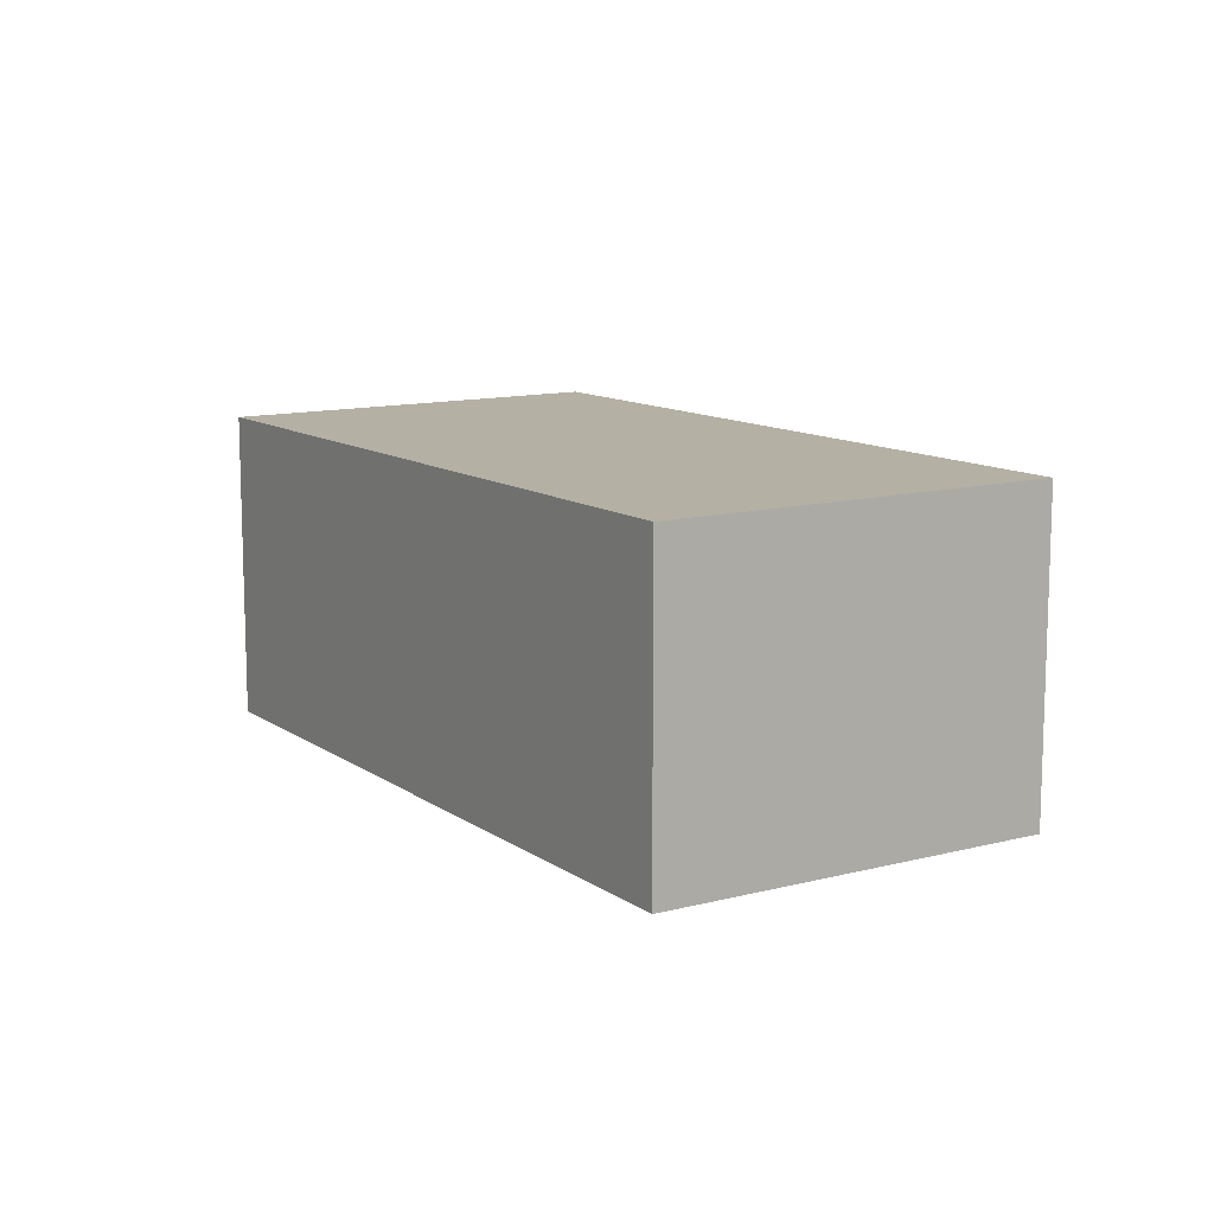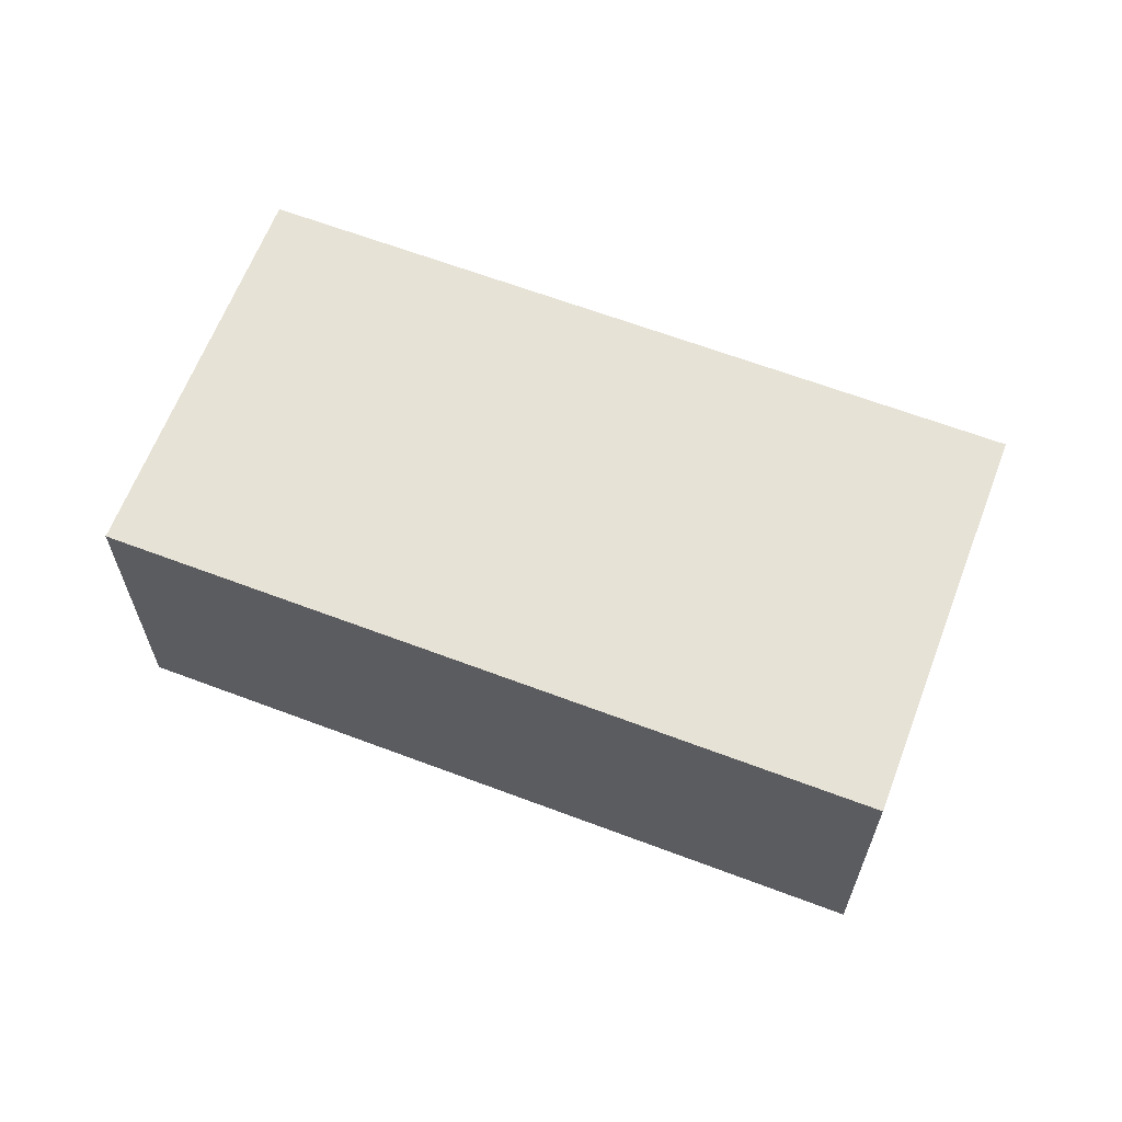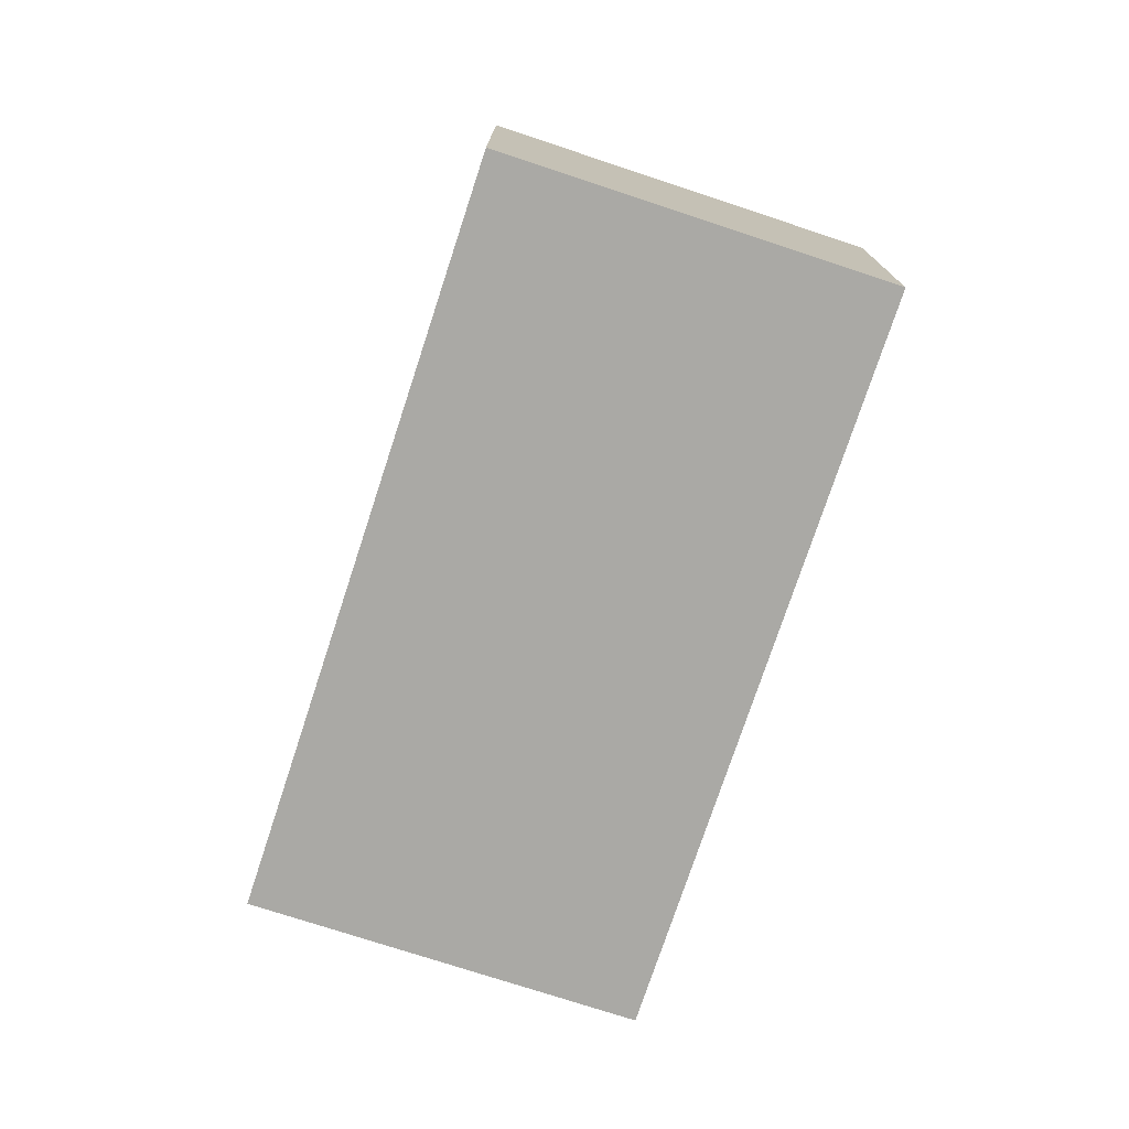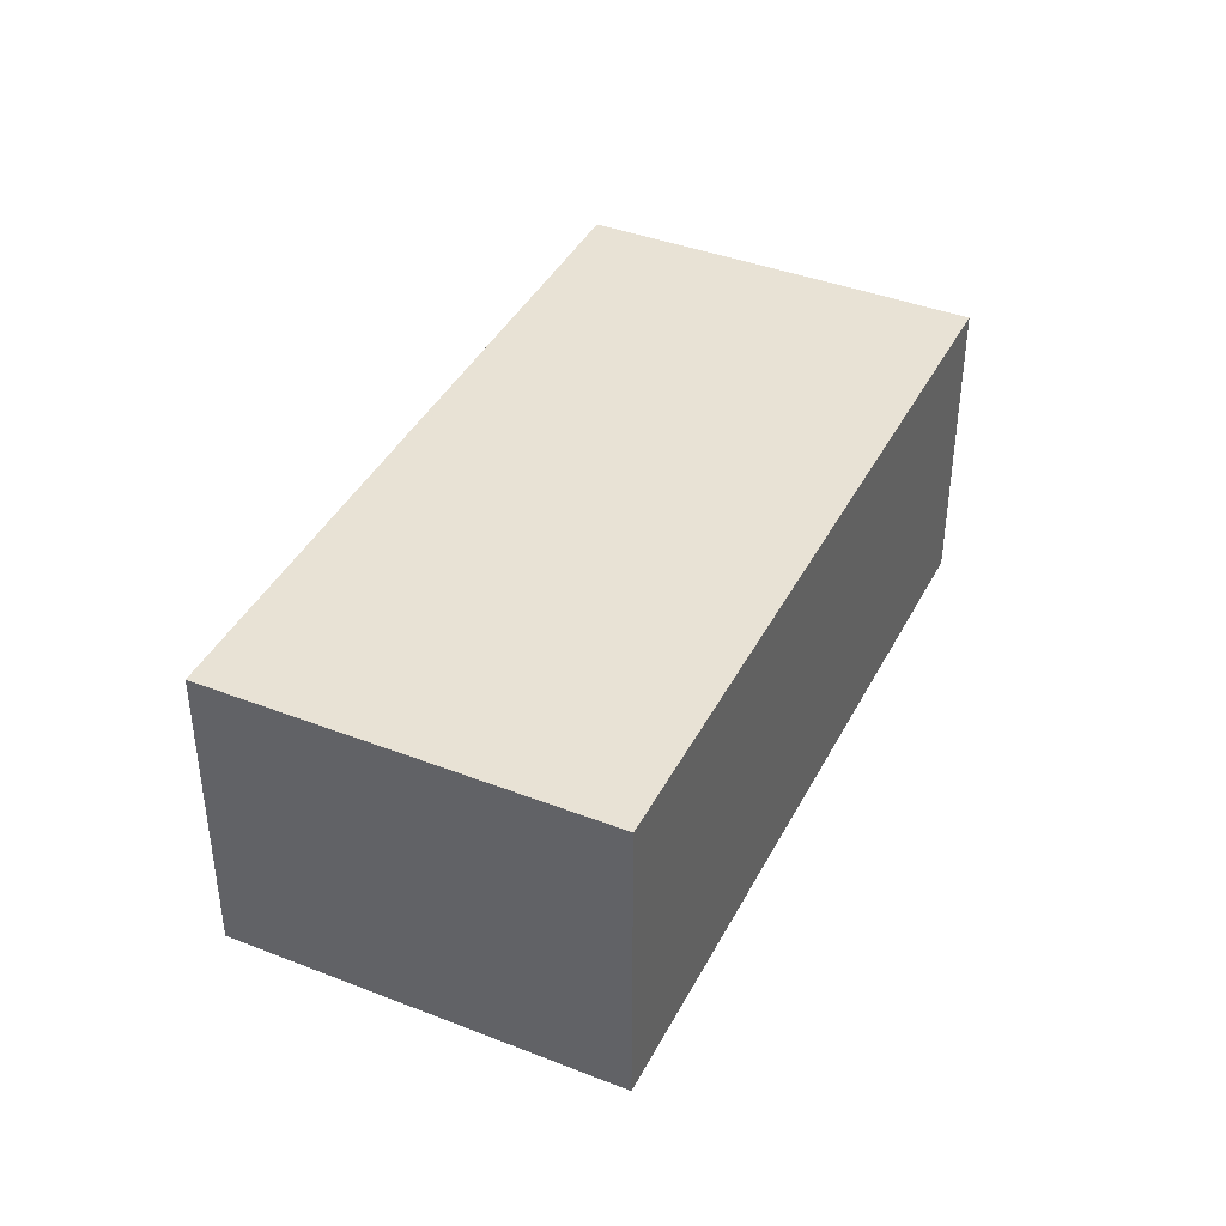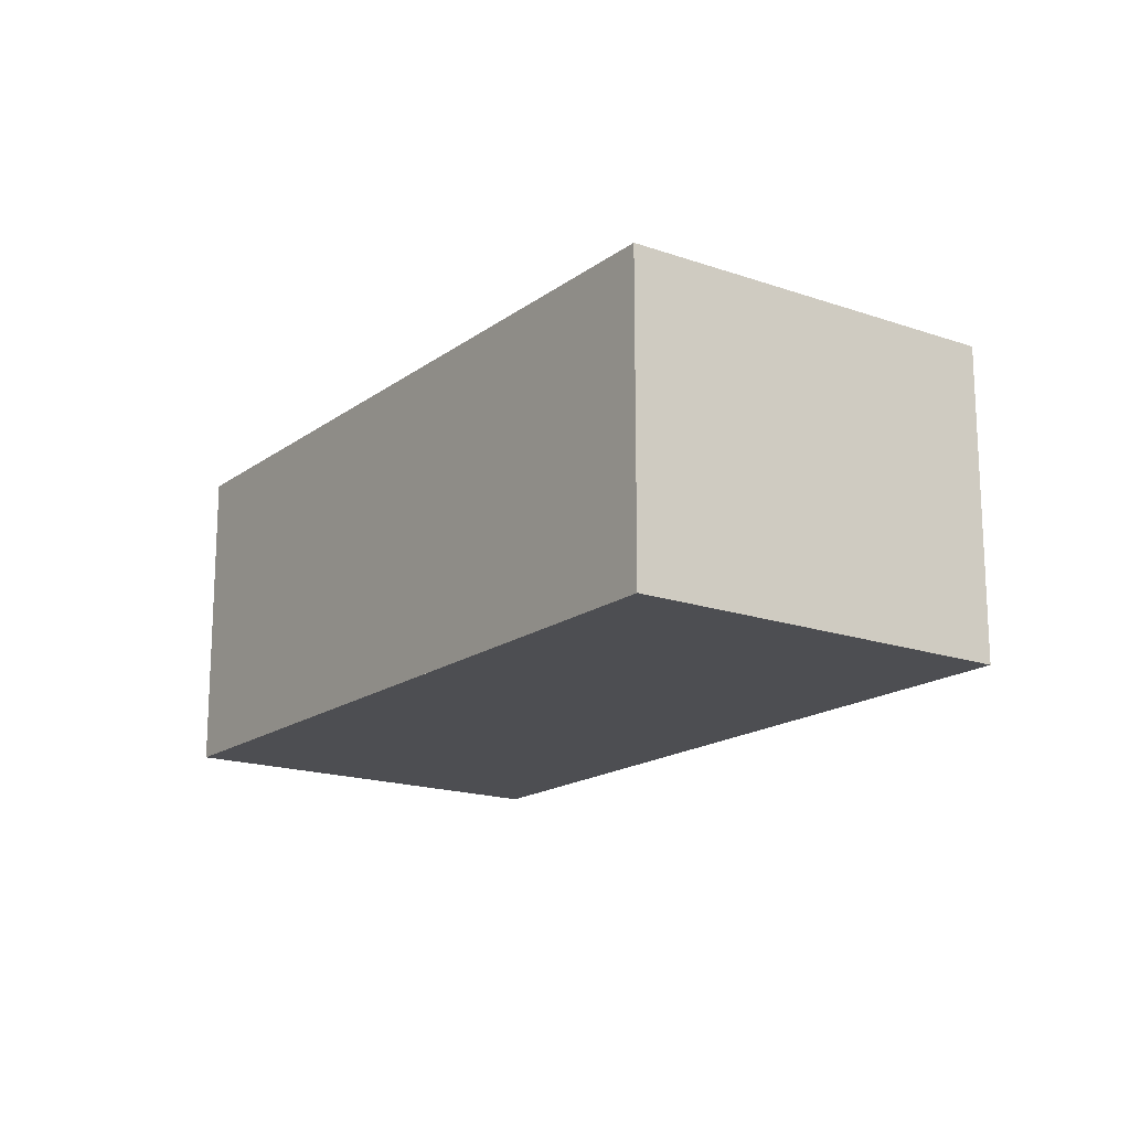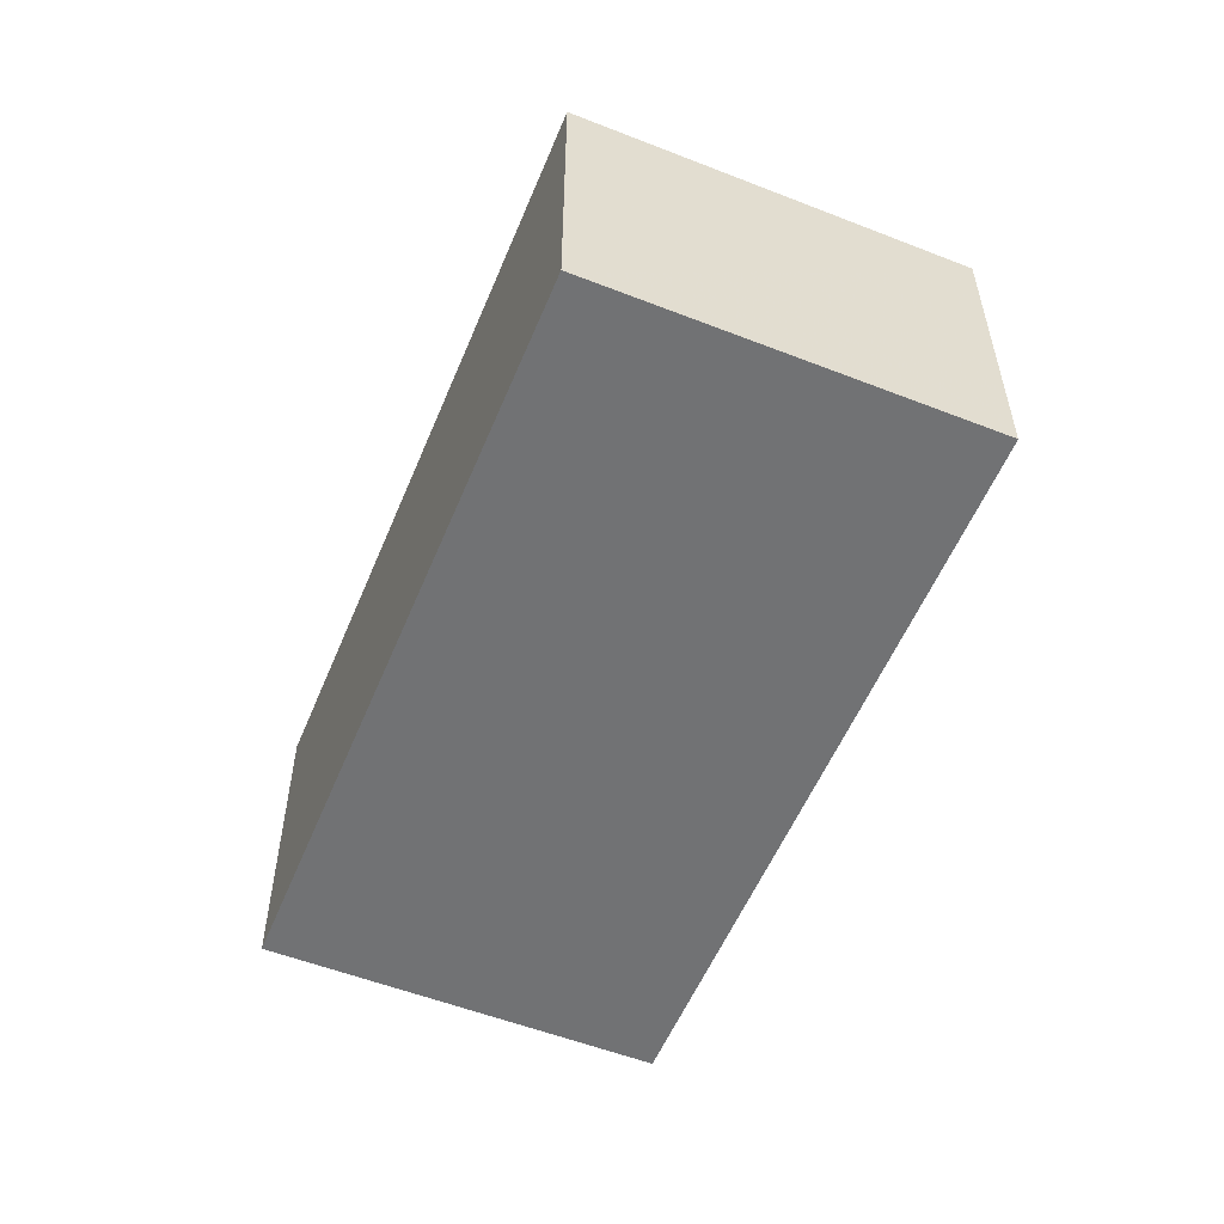
<metadata>
{"format":"obj","ext":"obj","renderer":"f3d","projection":"perspective","resolution":1024,"background":"white","views":[{"elev":11.6,"azim":87.7,"up":"+Z"},{"elev":63.9,"azim":-129.2,"up":"+Z"},{"elev":-75.3,"azim":-78.3,"up":"+Z"},{"elev":40.9,"azim":145.4,"up":"+Z"},{"elev":-17.1,"azim":84.6,"up":"+Z"},{"elev":-55.4,"azim":-82.4,"up":"+Z"}]}
</metadata>
<code>
v -2303 -154 2.742
v -2302 -157.1 2.728
v -2307 -160.4 2.713
v -2309 -157.4 2.727
v -2308 -160.4 2.714
v -2302 -157 2.729
v -2303 -154 2.742
v -2302 -157 2.729
v -2302 -157.1 2.728
v -2303 -154 2.742
v -2303 -154.1 2.742
v -2309 -157.4 2.727
v -2309 -157.4 2.727
v -2308 -160.4 2.714
v -2309 -157.4 2.727
v -2307 -160.4 2.713
v -2303 -154 2.742
v -2303 -154 2.742
v -2303 -154 4.441e-16
v -2303 -154 0
v -2302 -157.1 2.728
v -2302 -157.1 2.728
v -2302 -157.1 0
v -2302 -157.1 0
v -2308 -160.4 2.714
v -2307 -160.4 2.713
v -2307 -160.4 0
v -2308 -160.4 0
v -2309 -157.4 2.727
v -2309 -157.4 2.727
v -2309 -157.4 0
v -2309 -157.4 0
v -2309 -157.4 2.727
v -2308 -160.4 2.714
v -2308 -160.4 0
v -2309 -157.4 0
v -2302 -157.1 2.728
v -2302 -157 2.729
v -2302 -157 0
v -2302 -157.1 0
v -2303 -154 2.742
v -2303 -154 2.742
v -2303 -154 0
v -2303 -154 4.441e-16
v -2307 -160.4 2.713
v -2302 -157.1 2.728
v -2302 -157.1 0
v -2307 -160.4 0
v -2302 -157 2.729
v -2303 -154 2.742
v -2303 -154 0
v -2302 -157 0
v -2309 -157.4 2.727
v -2309 -157.4 2.727
v -2309 -157.4 0
v -2309 -157.4 0
v -2303 -154 2.742
v -2309 -157.4 2.727
v -2309 -157.4 0
v -2303 -154 0
v -2307 -160.4 2.713
v -2307 -160.4 2.713
v -2307 -160.4 0
v -2307 -160.4 0
v -2303 -154 0
v -2302 -157.1 0
v -2307 -160.4 0
v -2309 -157.4 0
f 16 3 5 14
f 13 12 4 15
f 11 7 1 10
f 8 6 2 9
f 10 6 8 11
f 14 5 12 13
f 13 11 8 14
f 15 7 11 13
f 14 8 9 16
f 18 19 20 17
f 22 23 24 21
f 26 27 28 25
f 30 31 32 29
f 34 35 36 33
f 38 39 40 37
f 42 43 44 41
f 46 47 48 45
f 50 51 52 49
f 54 55 56 53
f 58 59 60 57
f 62 63 64 61
f 66 67 68 65

</code>
